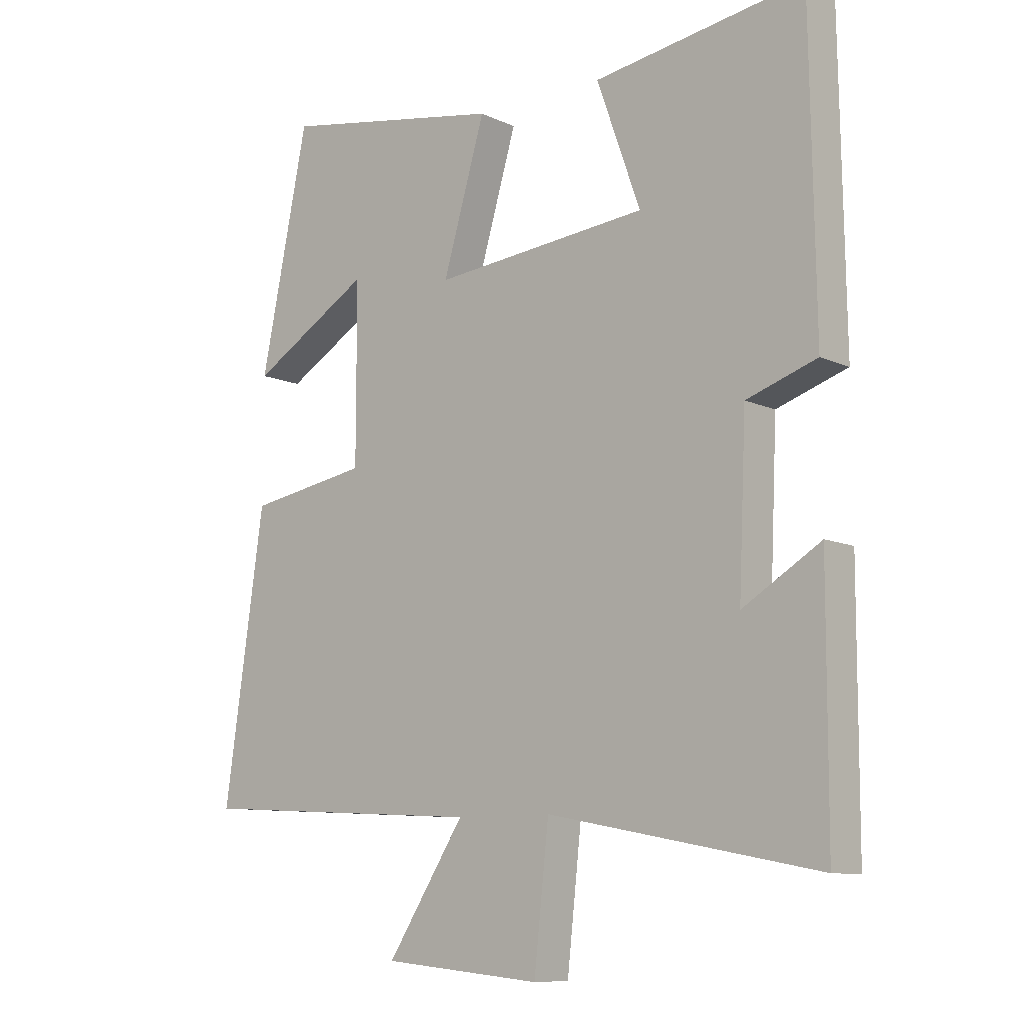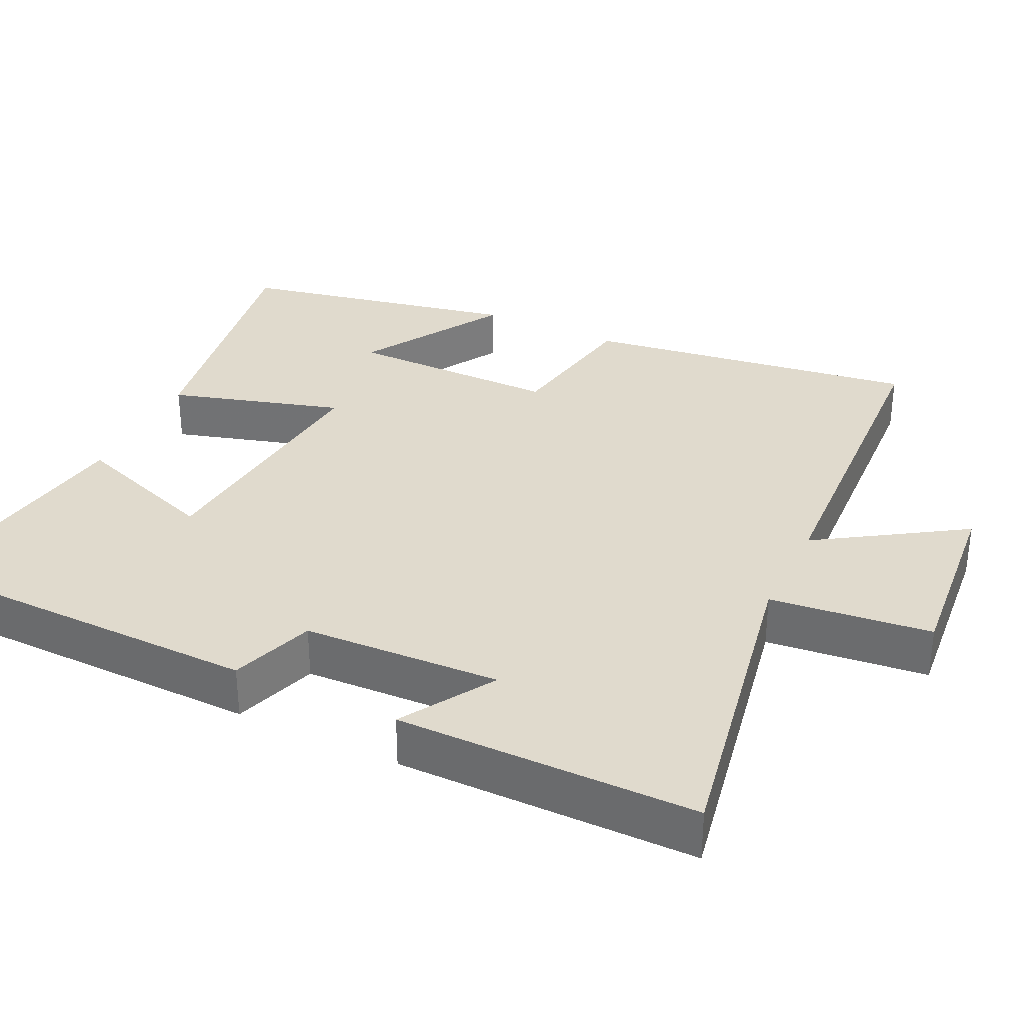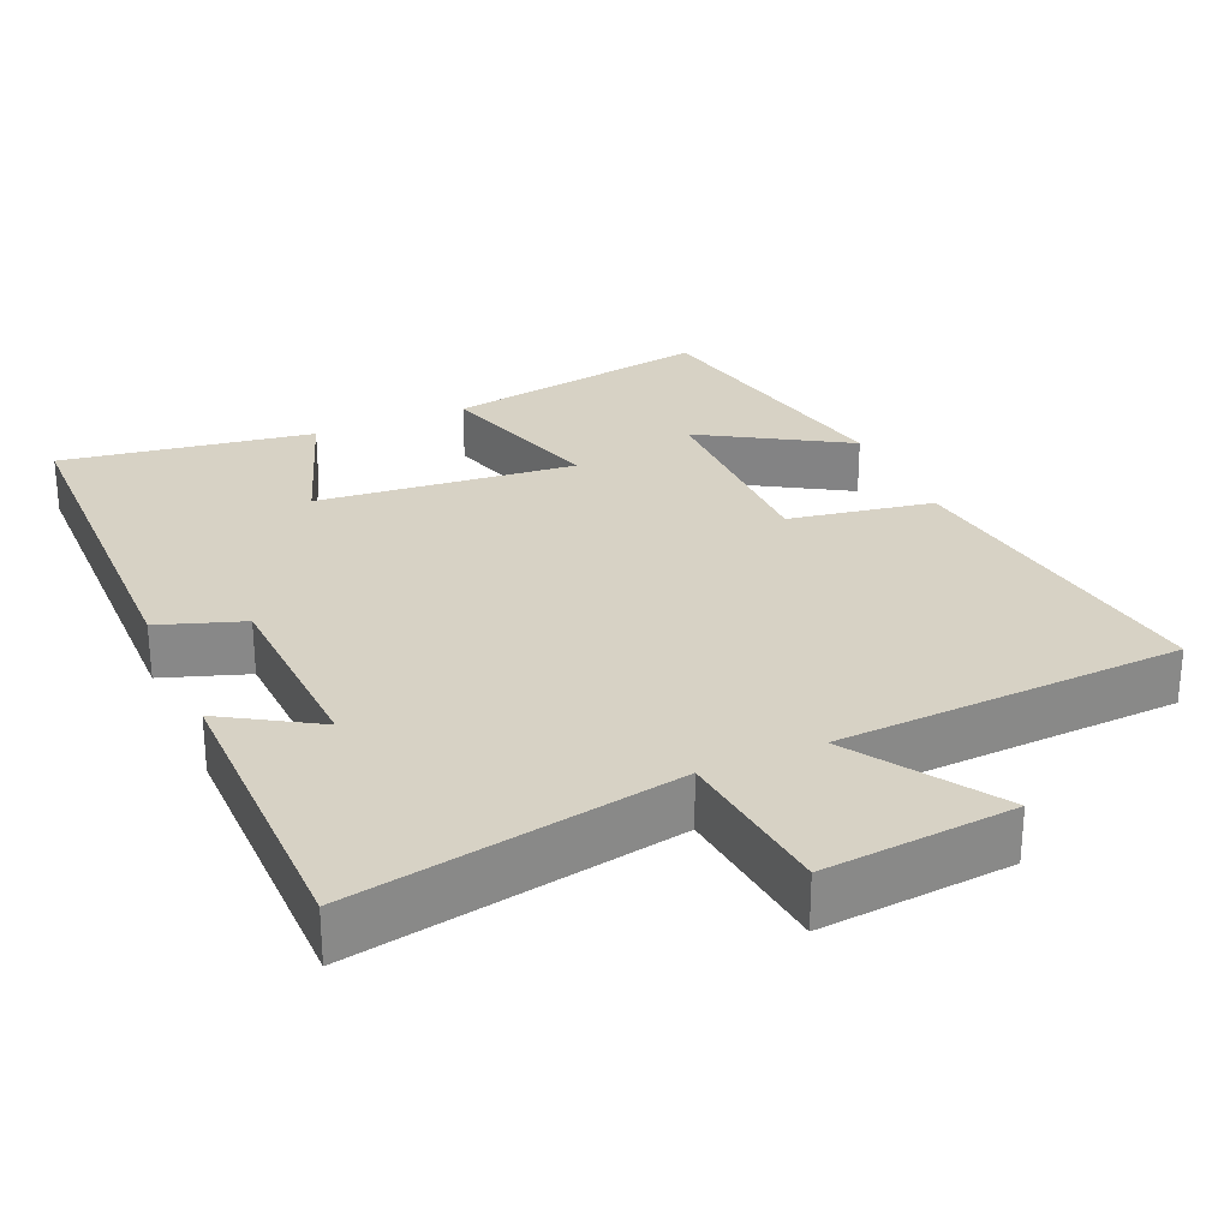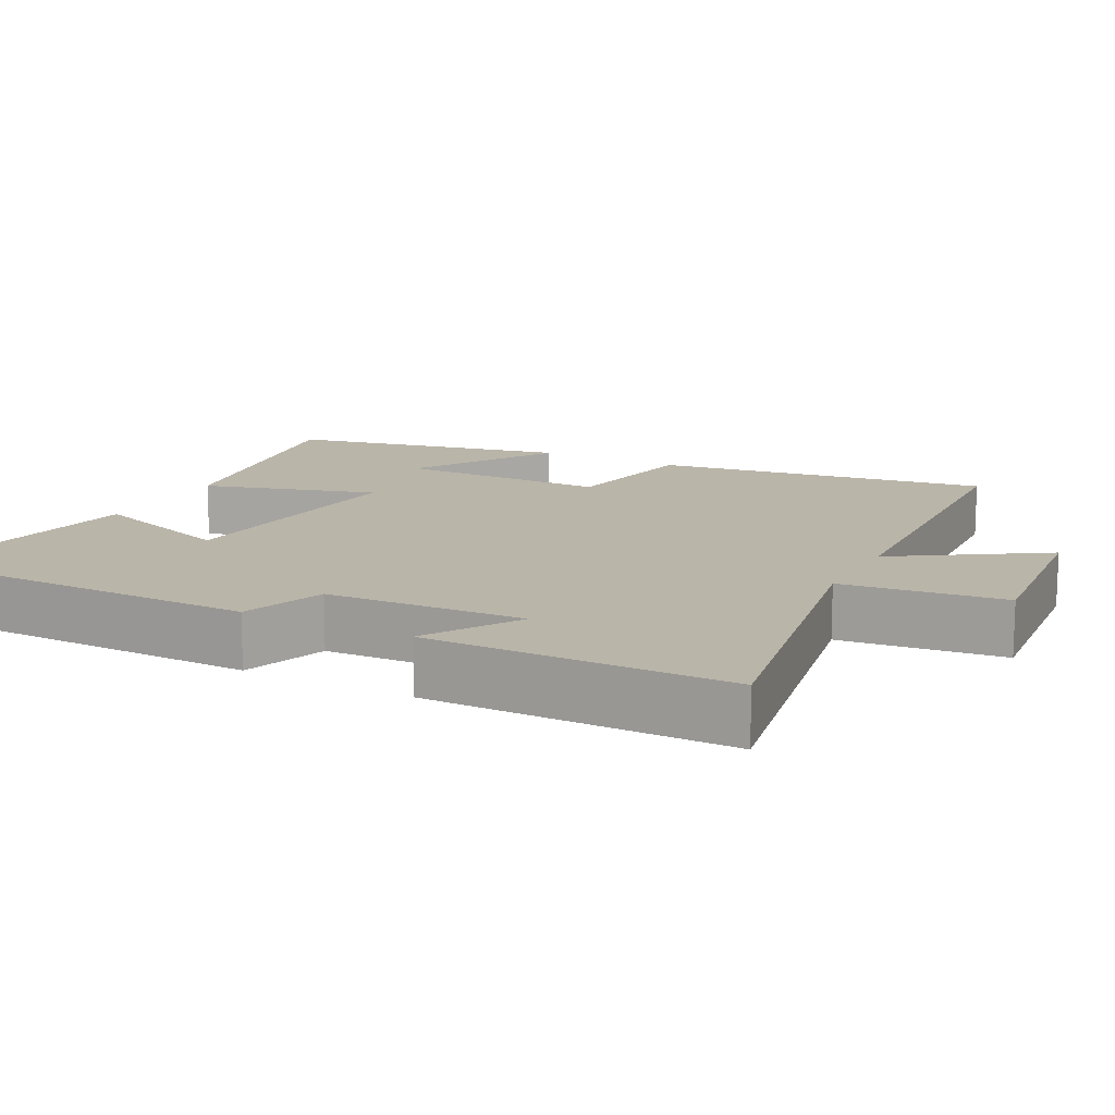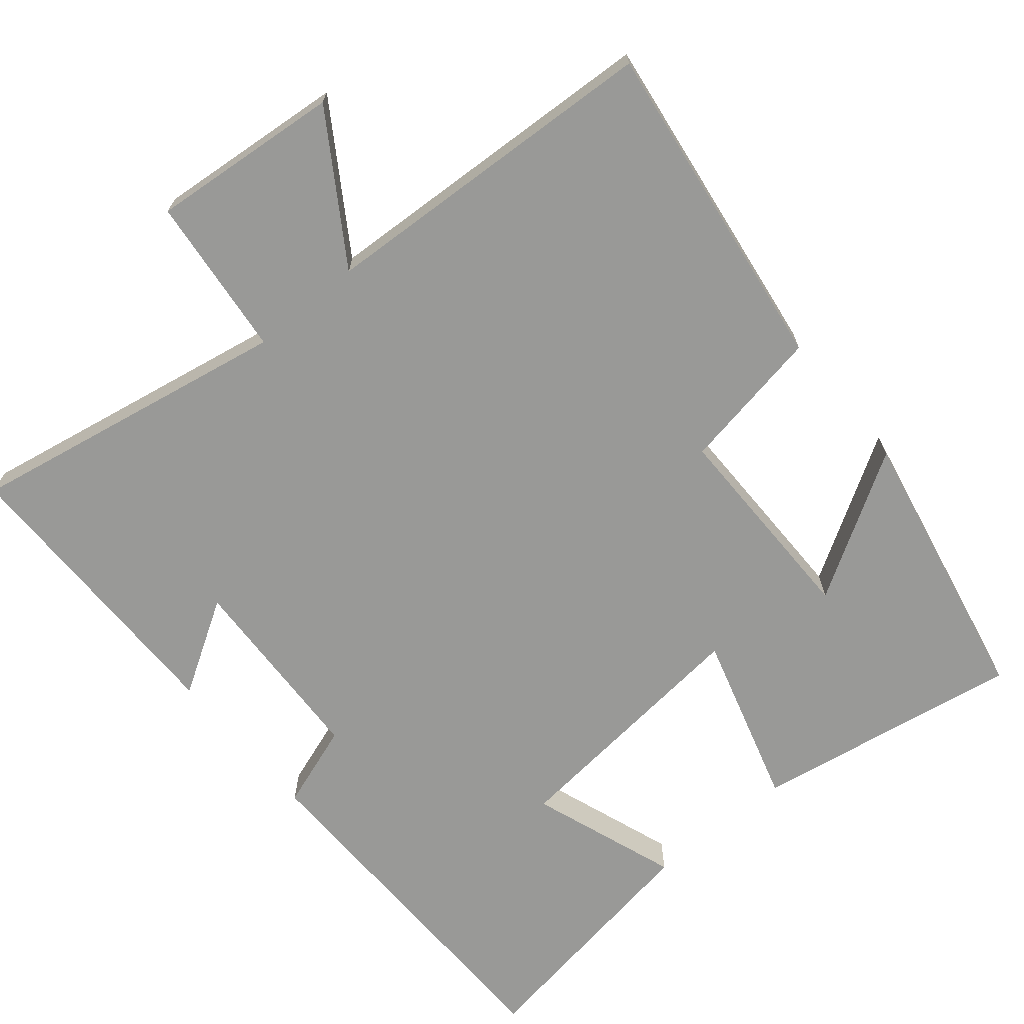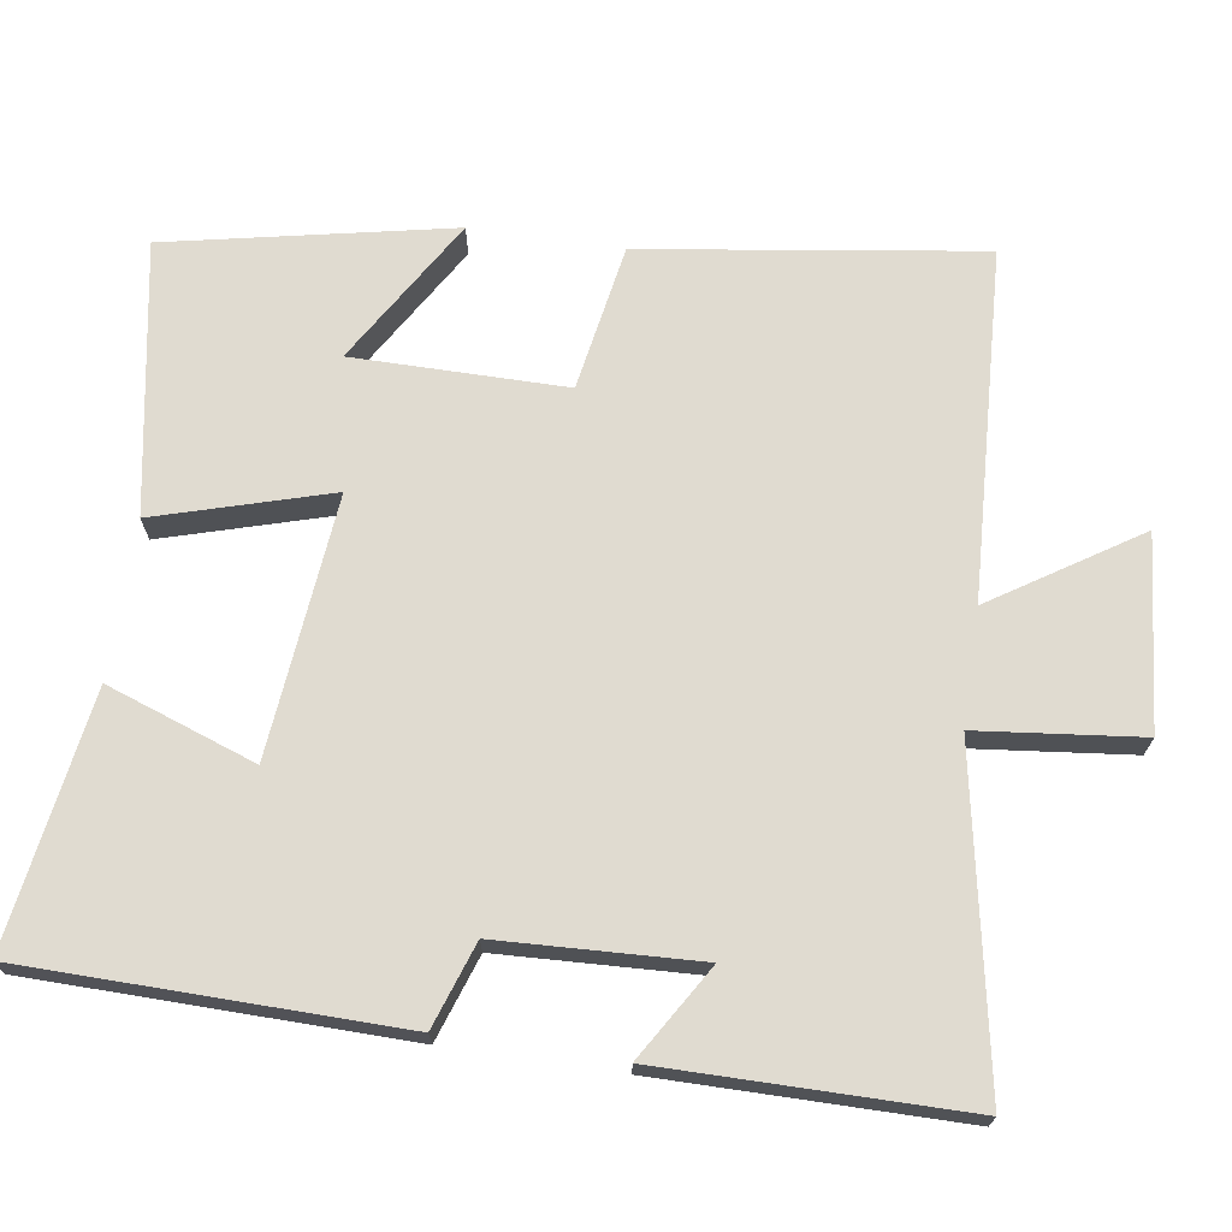
<metadata>
{"format":"obj","ext":"obj","renderer":"f3d","projection":"perspective","resolution":1024,"background":"white","views":[{"elev":-9.8,"azim":40.3,"up":"+Z"},{"elev":33.0,"azim":115.7,"up":"+Y"},{"elev":27.6,"azim":156.4,"up":"+Y"},{"elev":13.6,"azim":117.6,"up":"+Y"},{"elev":-68.8,"azim":-140.1,"up":"+Y"},{"elev":70.0,"azim":98.5,"up":"+Y"}]}
</metadata>
<code>
v 0.492 0.07 0.553
v 0.5 0.07 0.054
v 0.386 0.07 0.015
v 0.374 0.07 -0.253
v 0.5 0.07 -0.176
v 0.499 0.07 -0.582
v 0.06 0.07 -0.5
v 0.036 0.07 -0.719
v -0.222 0.07 -0.695
v -0.096 0.07 -0.5
v -0.565 0.07 -0.475
v -0.5 0.07 -0.021
v -0.304 0.07 0.013
v -0.304 0.07 0.299
v -0.5 0.07 0.181
v -0.422 0.07 0.563
v -0.059 0.07 0.5
v -0.128 0.07 0.266
v 0.222 0.07 0.3
v 0.151 0.07 0.5
v 0.492 0 0.553
v 0.5 0 0.054
v 0.386 0 0.015
v 0.374 0 -0.253
v 0.5 0 -0.176
v 0.499 0 -0.582
v 0.06 0 -0.5
v 0.036 0 -0.719
v -0.222 0 -0.695
v -0.096 0 -0.5
v -0.565 0 -0.475
v -0.5 0 -0.021
v -0.304 0 0.013
v -0.304 0 0.299
v -0.5 0 0.181
v -0.422 0 0.563
v -0.059 0 0.5
v -0.128 0 0.266
v 0.222 0 0.3
v 0.151 0 0.5
f 19 20 1 2
f 18 19 2 3
f 16 17 18
f 14 15 16
f 14 16 18
f 13 14 18 3
f 10 11 12 13
f 7 8 9 10
f 7 10 13 3
f 4 5 6 7
f 3 4 7
f 22 21 40 39
f 23 22 39 38
f 38 37 36
f 36 35 34
f 38 36 34
f 23 38 34 33
f 33 32 31 30
f 30 29 28 27
f 23 33 30 27
f 27 26 25 24
f 27 24 23
f 1 21 22 2
f 2 22 23 3
f 3 23 24 4
f 4 24 25 5
f 5 25 26 6
f 6 26 27 7
f 7 27 28 8
f 8 28 29 9
f 9 29 30 10
f 10 30 31 11
f 11 31 32 12
f 12 32 33 13
f 13 33 34 14
f 14 34 35 15
f 15 35 36 16
f 16 36 37 17
f 17 37 38 18
f 18 38 39 19
f 19 39 40 20
f 20 40 21 1

</code>
